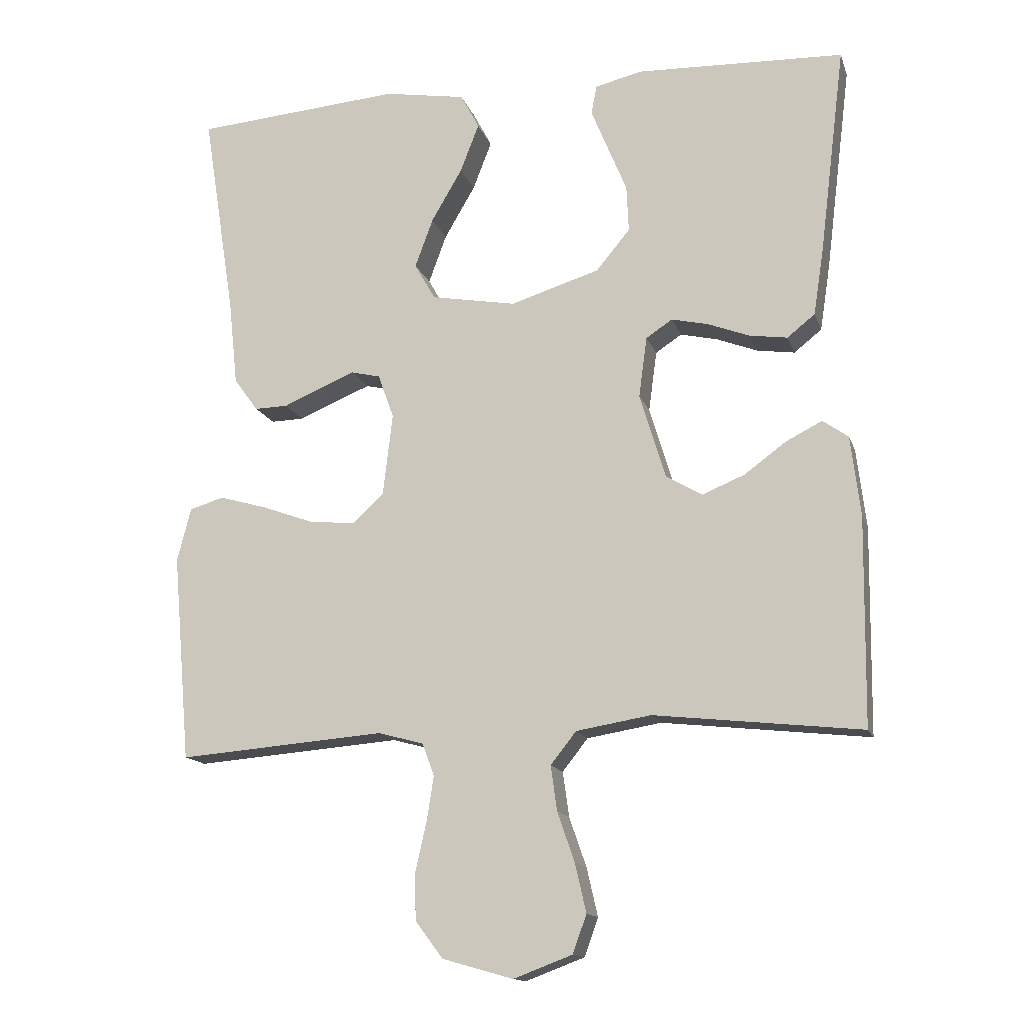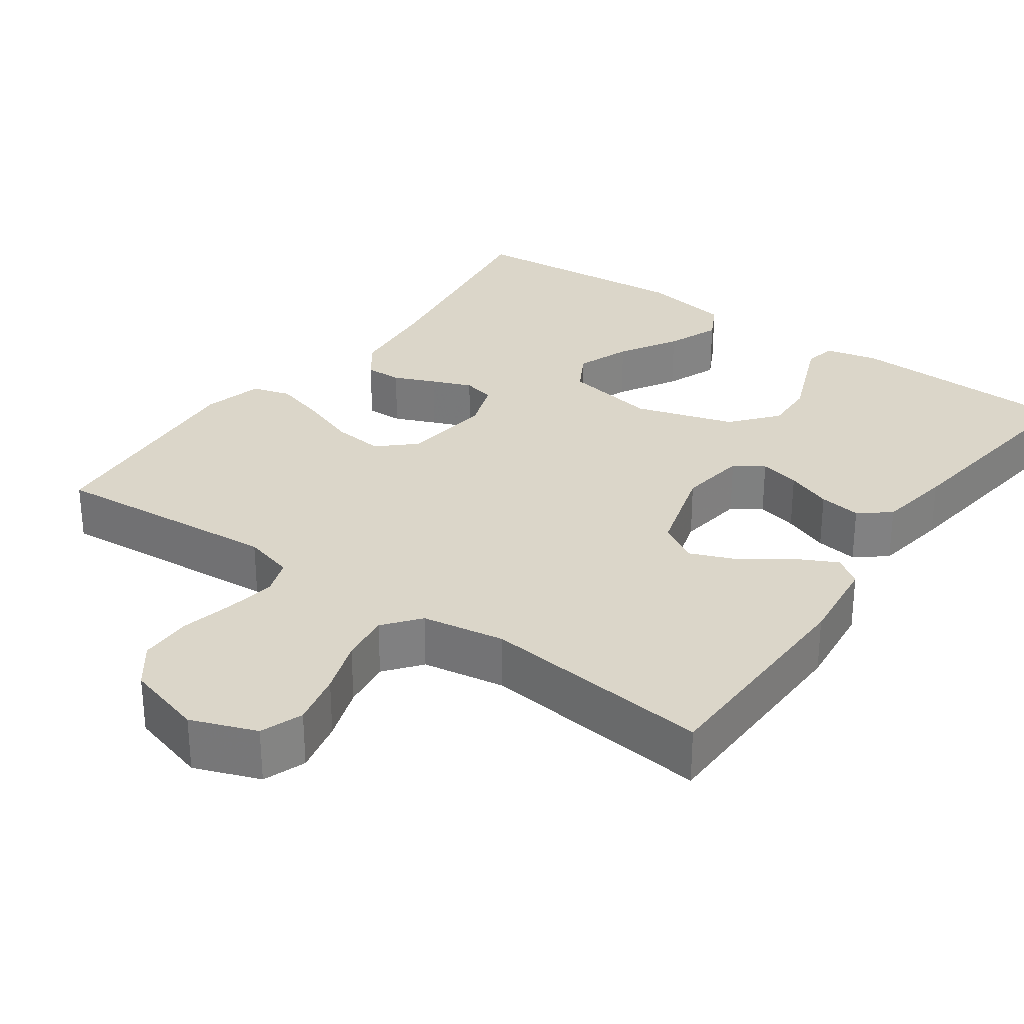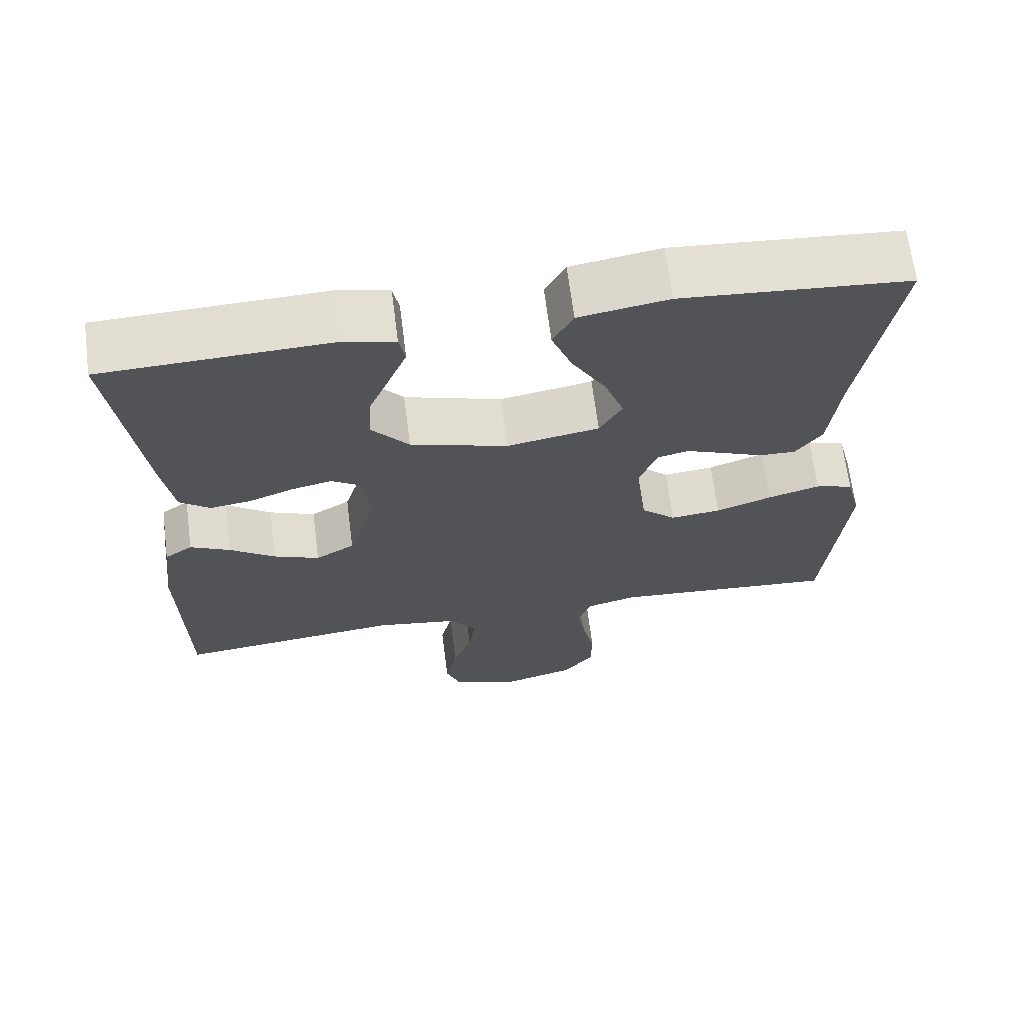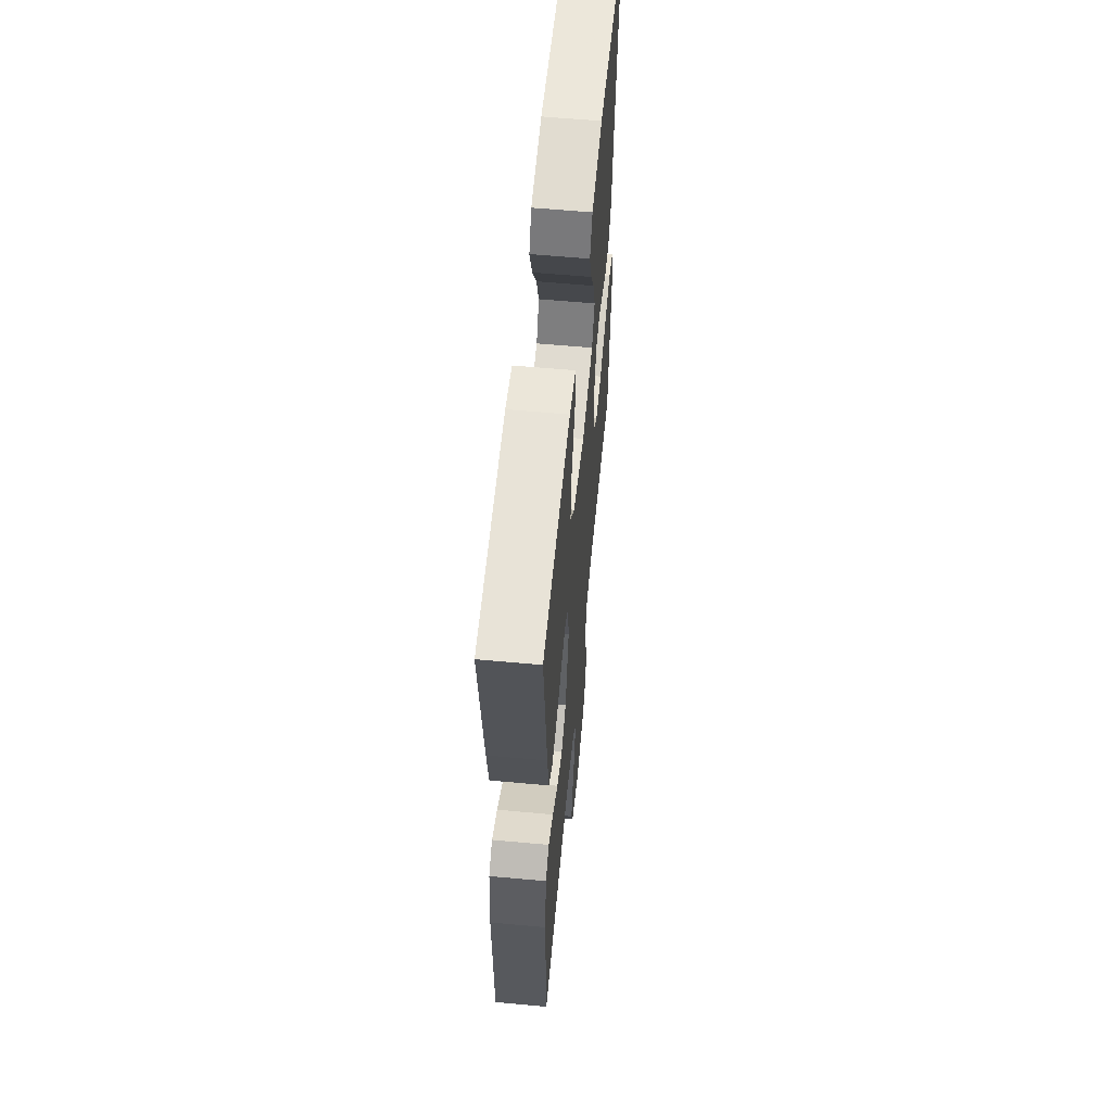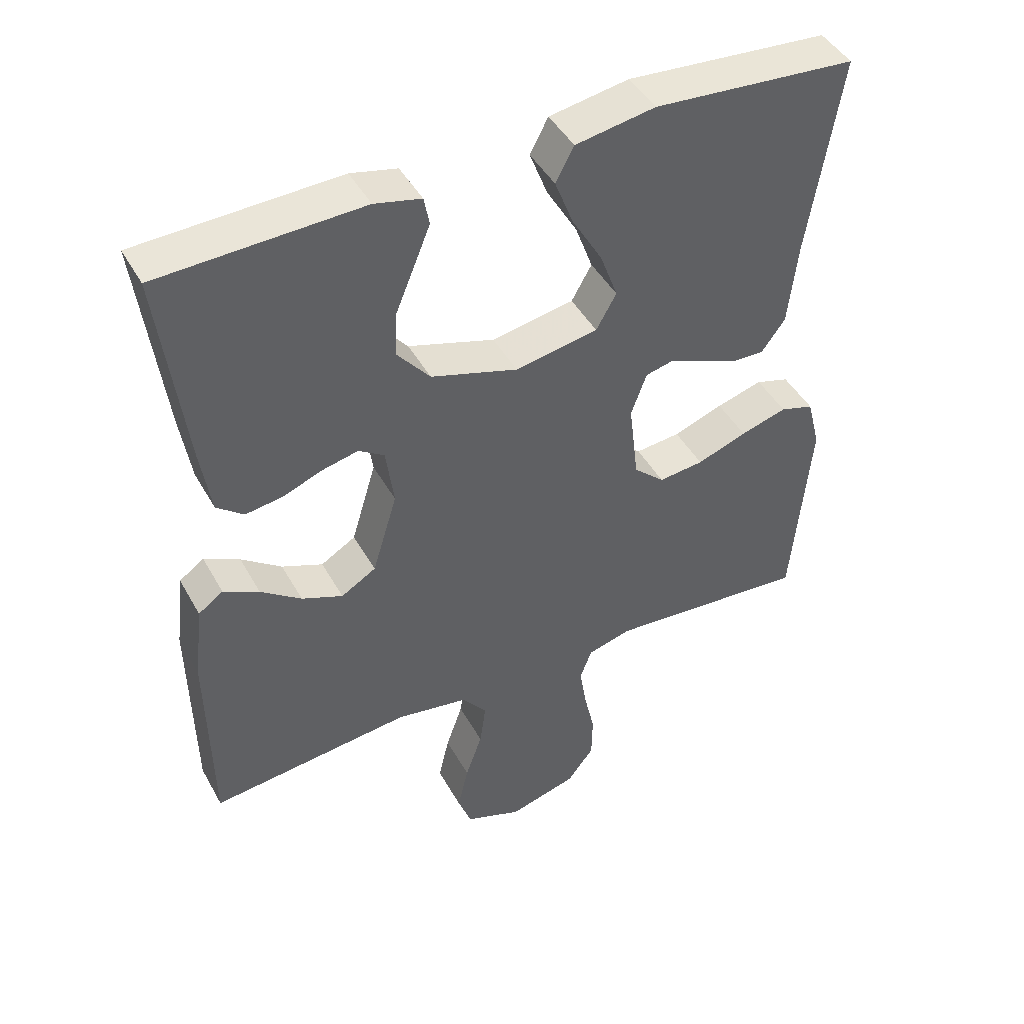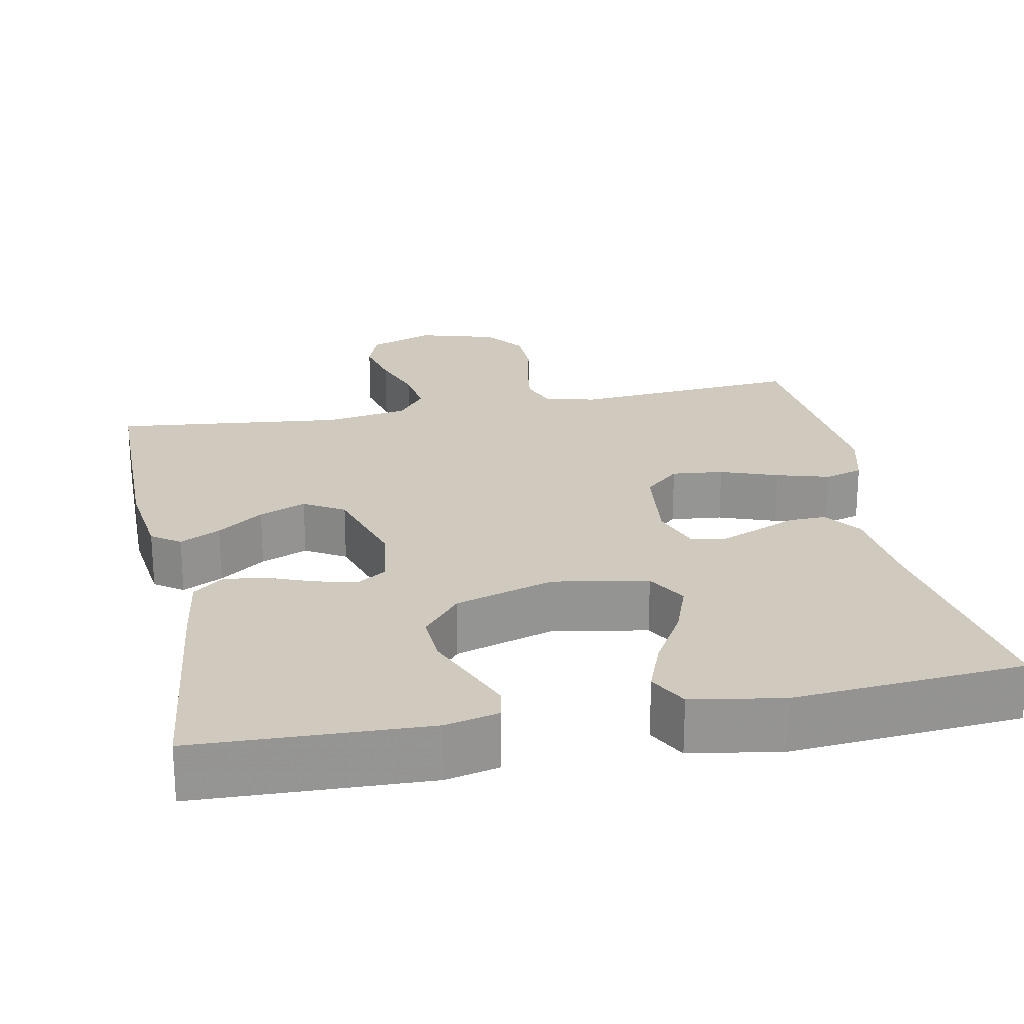
<metadata>
{"format":"obj","ext":"obj","renderer":"f3d","projection":"perspective","resolution":1024,"background":"white","views":[{"elev":-14.4,"azim":-164.7,"up":"+Z"},{"elev":29.8,"azim":-144.4,"up":"+Y"},{"elev":67.0,"azim":-7.3,"up":"+Z"},{"elev":59.5,"azim":-84.6,"up":"+Z"},{"elev":45.1,"azim":-27.6,"up":"+Z"},{"elev":23.1,"azim":-11.3,"up":"+Y"}]}
</metadata>
<code>
v 0.5 0.07 0.5
v 0.453 0.07 0.2
v 0.44 0.07 0.077
v 0.405 0.07 0.029
v 0.357 0.07 0.03
v 0.303 0.07 0.053
v 0.251 0.07 0.074
v 0.209 0.07 0.064
v 0.186 0.07 0
v 0.2 0.07 -0.119
v 0.246 0.07 -0.161
v 0.313 0.07 -0.154
v 0.387 0.07 -0.127
v 0.456 0.07 -0.107
v 0.506 0.07 -0.122
v 0.526 0.07 -0.2
v 0.5 0.07 -0.5
v 0.2 0.07 -0.476
v 0.134 0.07 -0.494
v 0.117 0.07 -0.541
v 0.127 0.07 -0.605
v 0.143 0.07 -0.676
v 0.142 0.07 -0.744
v 0.102 0.07 -0.797
v 0 0.07 -0.826
v -0.085 0.07 -0.794
v -0.105 0.07 -0.739
v -0.089 0.07 -0.669
v -0.064 0.07 -0.597
v -0.055 0.07 -0.532
v -0.092 0.07 -0.485
v -0.2 0.07 -0.467
v -0.5 0.07 -0.5
v -0.504 0.07 -0.2
v -0.49 0.07 -0.084
v -0.453 0.07 -0.058
v -0.4 0.07 -0.085
v -0.34 0.07 -0.129
v -0.279 0.07 -0.154
v -0.227 0.07 -0.123
v -0.19 0.07 0
v -0.202 0.07 0.088
v -0.24 0.07 0.113
v -0.293 0.07 0.101
v -0.353 0.07 0.078
v -0.408 0.07 0.07
v -0.448 0.07 0.102
v -0.463 0.07 0.2
v -0.5 0.07 0.5
v -0.2 0.07 0.511
v -0.131 0.07 0.495
v -0.123 0.07 0.453
v -0.147 0.07 0.394
v -0.175 0.07 0.326
v -0.178 0.07 0.259
v -0.129 0.07 0.2
v 0 0.07 0.16
v 0.123 0.07 0.182
v 0.153 0.07 0.235
v 0.127 0.07 0.306
v 0.082 0.07 0.383
v 0.055 0.07 0.453
v 0.082 0.07 0.504
v 0.2 0.07 0.524
v 0.5 0 0.5
v 0.453 0 0.2
v 0.44 0 0.077
v 0.405 0 0.029
v 0.357 0 0.03
v 0.303 0 0.053
v 0.251 0 0.074
v 0.209 0 0.064
v 0.186 0 0
v 0.2 0 -0.119
v 0.246 0 -0.161
v 0.313 0 -0.154
v 0.387 0 -0.127
v 0.456 0 -0.107
v 0.506 0 -0.122
v 0.526 0 -0.2
v 0.5 0 -0.5
v 0.2 0 -0.476
v 0.134 0 -0.494
v 0.117 0 -0.541
v 0.127 0 -0.605
v 0.143 0 -0.676
v 0.142 0 -0.744
v 0.102 0 -0.797
v 0 0 -0.826
v -0.085 0 -0.794
v -0.105 0 -0.739
v -0.089 0 -0.669
v -0.064 0 -0.597
v -0.055 0 -0.532
v -0.092 0 -0.485
v -0.2 0 -0.467
v -0.5 0 -0.5
v -0.504 0 -0.2
v -0.49 0 -0.084
v -0.453 0 -0.058
v -0.4 0 -0.085
v -0.34 0 -0.129
v -0.279 0 -0.154
v -0.227 0 -0.123
v -0.19 0 0
v -0.202 0 0.088
v -0.24 0 0.113
v -0.293 0 0.101
v -0.353 0 0.078
v -0.408 0 0.07
v -0.448 0 0.102
v -0.463 0 0.2
v -0.5 0 0.5
v -0.2 0 0.511
v -0.131 0 0.495
v -0.123 0 0.453
v -0.147 0 0.394
v -0.175 0 0.326
v -0.178 0 0.259
v -0.129 0 0.2
v 0 0 0.16
v 0.123 0 0.182
v 0.153 0 0.235
v 0.127 0 0.306
v 0.082 0 0.383
v 0.055 0 0.453
v 0.082 0 0.504
v 0.2 0 0.524
f 63 64 1 2
f 60 61 62 63
f 59 60 63 2
f 58 59 2 3
f 57 58 3 4
f 56 57 4
f 51 52 53 54
f 49 50 51 54
f 49 54 55
f 48 49 55 56
f 44 45 46 47
f 43 44 47 48
f 35 36 37 38
f 35 38 39
f 32 33 34 35
f 31 32 35 39
f 30 31 39 40
f 26 27 28 29
f 26 29 30
f 25 26 30
f 24 25 30
f 21 22 23 24
f 20 21 24 30
f 19 20 30 40
f 15 16 17 18
f 12 13 14 15
f 12 15 18 19
f 4 5 6
f 4 6 7
f 56 4 7
f 43 48 56 7
f 42 43 7 8
f 41 42 8 9
f 40 41 9 10
f 19 40 10 11
f 11 12 19
f 66 65 128 127
f 127 126 125 124
f 66 127 124 123
f 67 66 123 122
f 68 67 122 121
f 68 121 120
f 118 117 116 115
f 118 115 114 113
f 119 118 113
f 120 119 113 112
f 111 110 109 108
f 112 111 108 107
f 102 101 100 99
f 103 102 99
f 99 98 97 96
f 103 99 96 95
f 104 103 95 94
f 93 92 91 90
f 94 93 90
f 94 90 89
f 94 89 88
f 88 87 86 85
f 94 88 85 84
f 104 94 84 83
f 82 81 80 79
f 79 78 77 76
f 83 82 79 76
f 70 69 68
f 71 70 68
f 71 68 120
f 71 120 112 107
f 72 71 107 106
f 73 72 106 105
f 74 73 105 104
f 75 74 104 83
f 83 76 75
f 1 65 66 2
f 2 66 67 3
f 3 67 68 4
f 4 68 69 5
f 5 69 70 6
f 6 70 71 7
f 7 71 72 8
f 8 72 73 9
f 9 73 74 10
f 10 74 75 11
f 11 75 76 12
f 12 76 77 13
f 13 77 78 14
f 14 78 79 15
f 15 79 80 16
f 16 80 81 17
f 17 81 82 18
f 18 82 83 19
f 19 83 84 20
f 20 84 85 21
f 21 85 86 22
f 22 86 87 23
f 23 87 88 24
f 24 88 89 25
f 25 89 90 26
f 26 90 91 27
f 27 91 92 28
f 28 92 93 29
f 29 93 94 30
f 30 94 95 31
f 31 95 96 32
f 32 96 97 33
f 33 97 98 34
f 34 98 99 35
f 35 99 100 36
f 36 100 101 37
f 37 101 102 38
f 38 102 103 39
f 39 103 104 40
f 40 104 105 41
f 41 105 106 42
f 42 106 107 43
f 43 107 108 44
f 44 108 109 45
f 45 109 110 46
f 46 110 111 47
f 47 111 112 48
f 48 112 113 49
f 49 113 114 50
f 50 114 115 51
f 51 115 116 52
f 52 116 117 53
f 53 117 118 54
f 54 118 119 55
f 55 119 120 56
f 56 120 121 57
f 57 121 122 58
f 58 122 123 59
f 59 123 124 60
f 60 124 125 61
f 61 125 126 62
f 62 126 127 63
f 63 127 128 64
f 64 128 65 1

</code>
